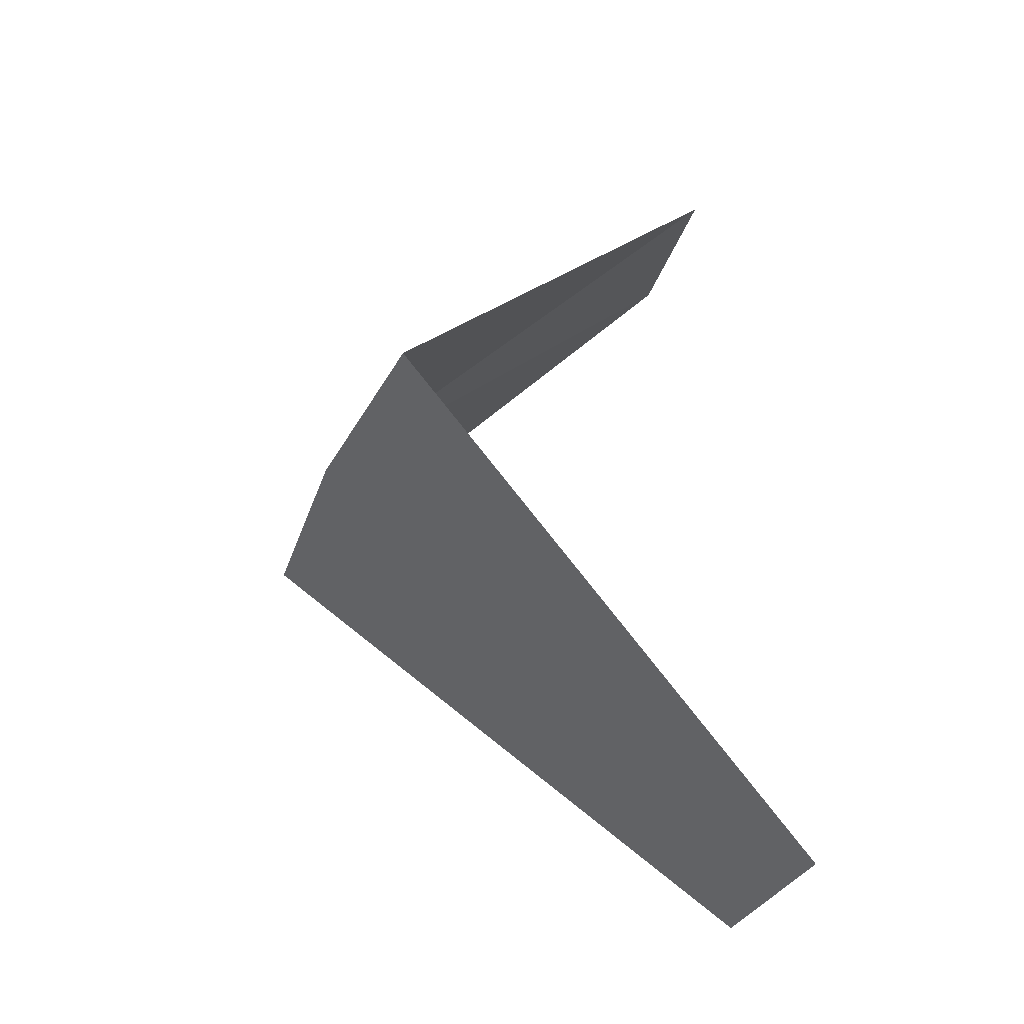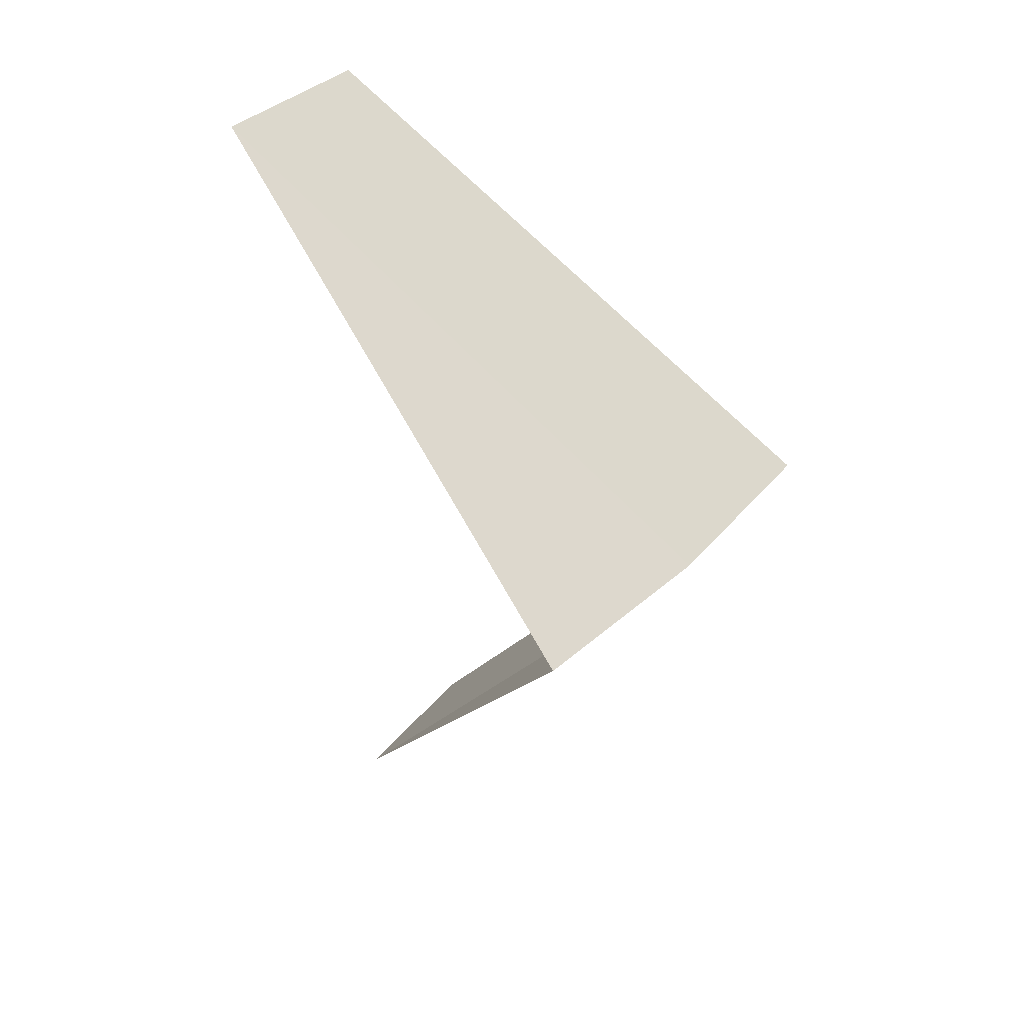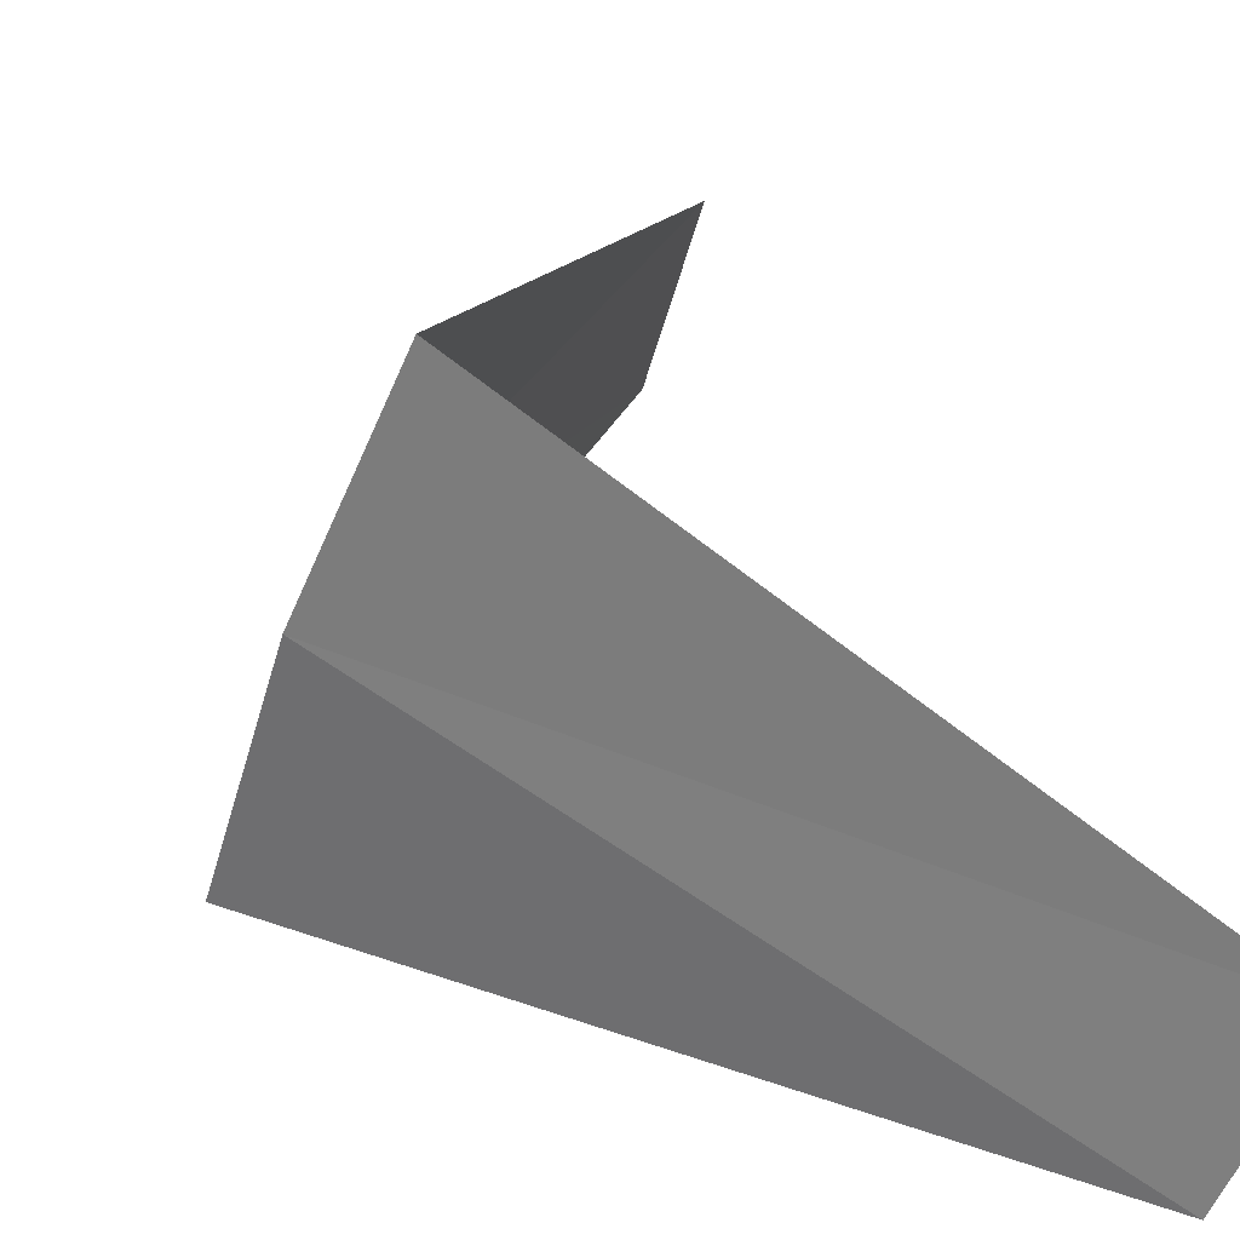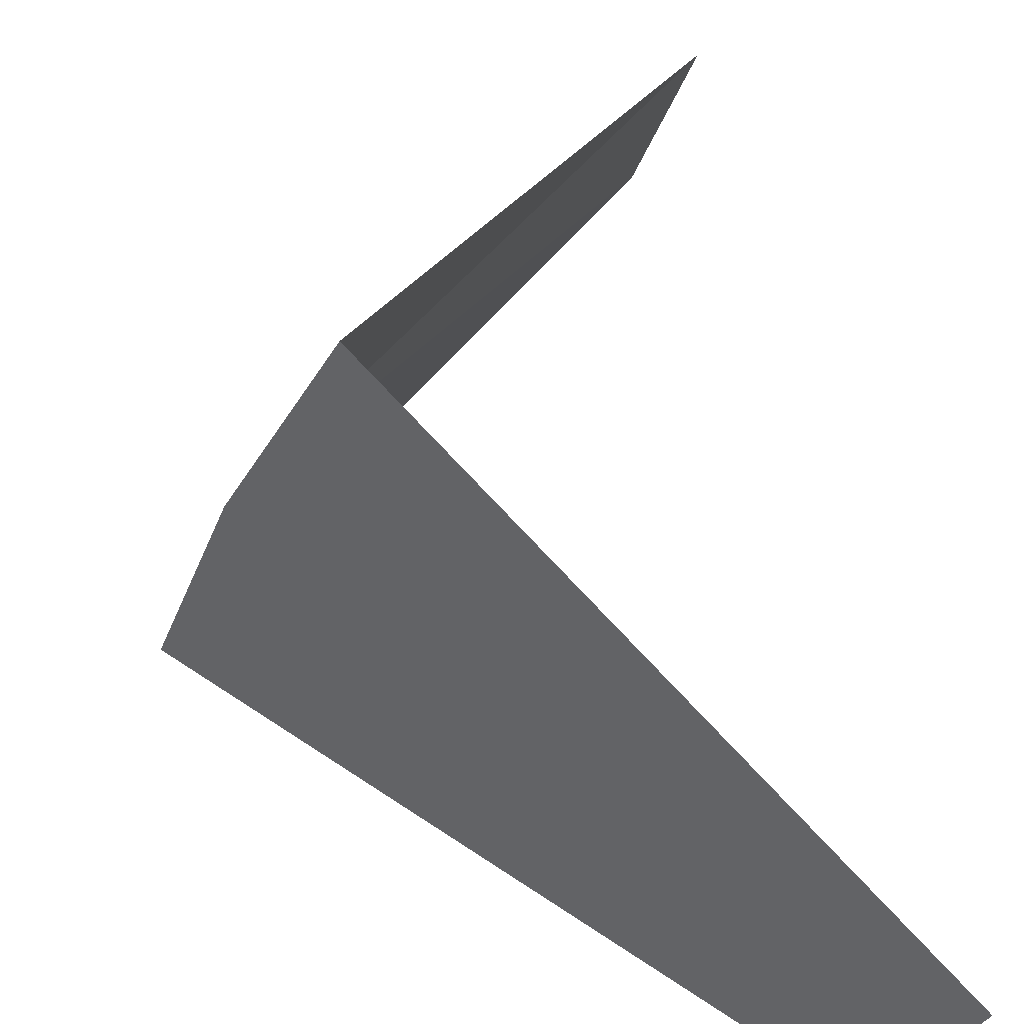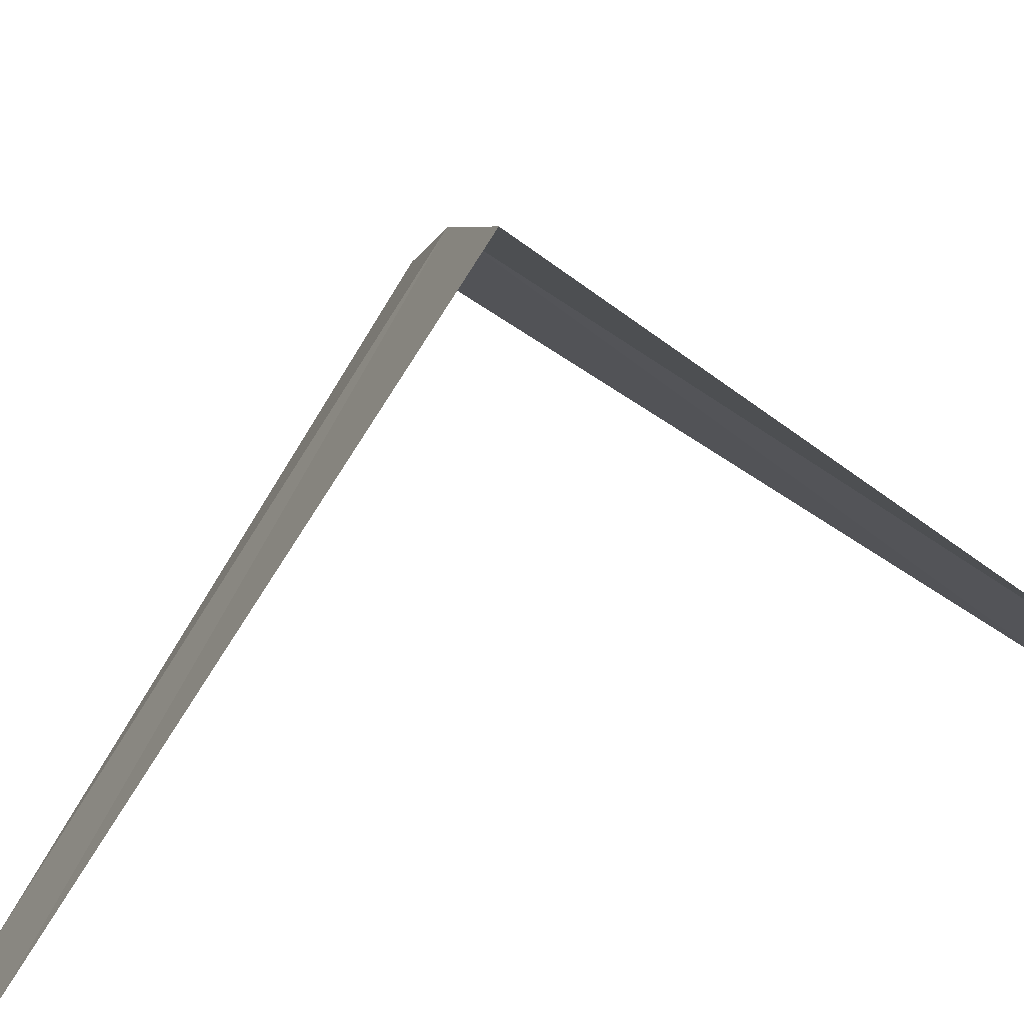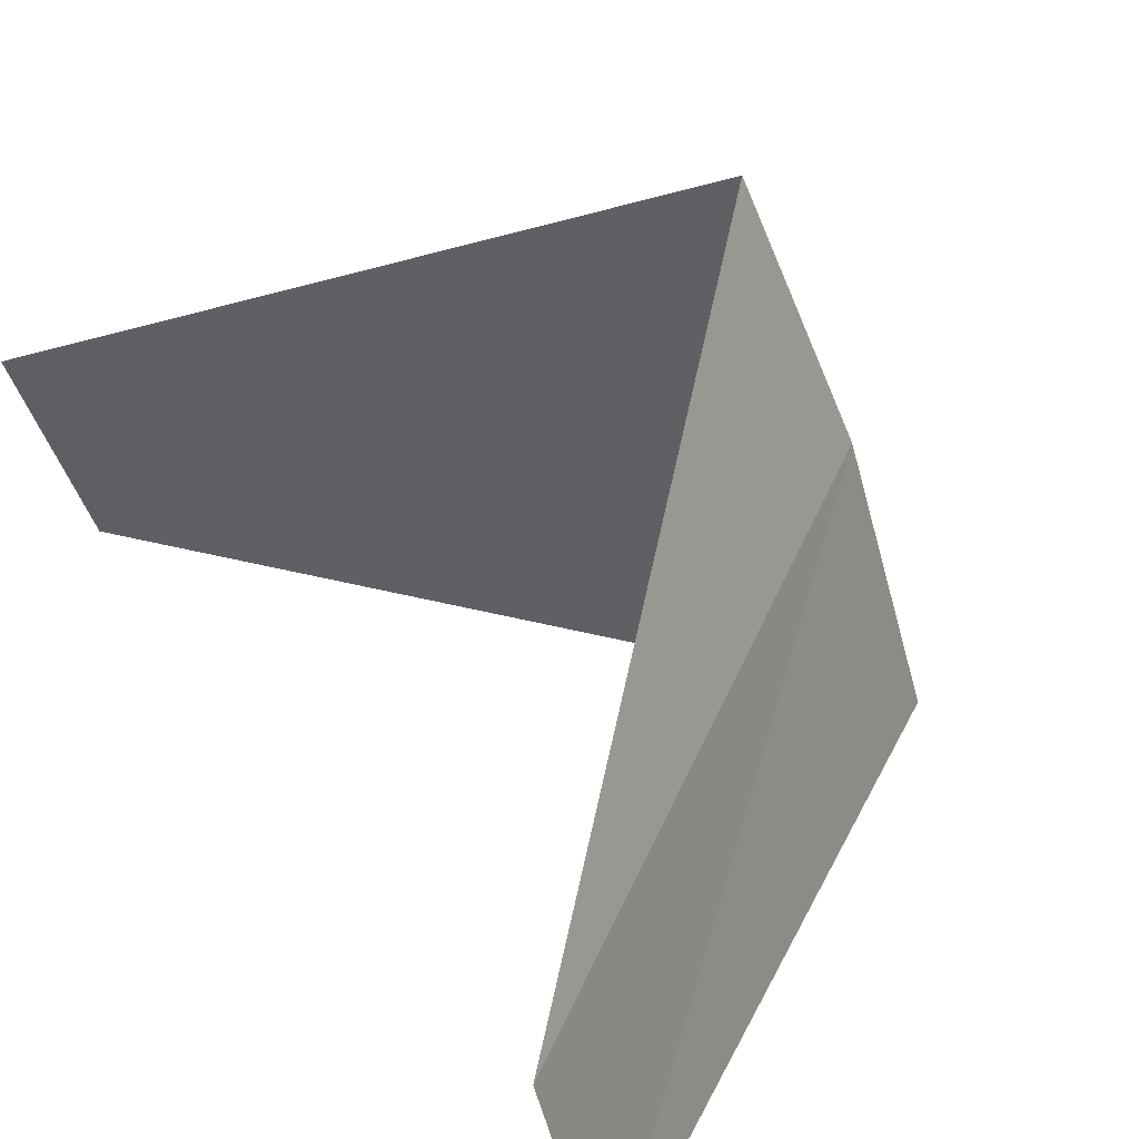
<metadata>
{"format":"obj","ext":"obj","renderer":"f3d","projection":"perspective","resolution":1024,"background":"white","views":[{"elev":-27.5,"azim":-41.8,"up":"+Z"},{"elev":29.5,"azim":-164.8,"up":"+Z"},{"elev":49.2,"azim":-17.7,"up":"+Y"},{"elev":65.6,"azim":-6.4,"up":"+Y"},{"elev":71.5,"azim":76.6,"up":"+Y"},{"elev":22.1,"azim":157.5,"up":"+Y"}]}
</metadata>
<code>
v -3.719 1.472 6.88
v -2.906 0.7461 5.92
v -2.789 1.104 5.88
v -3.505 1.927 6.84
v -3.874 0.9948 6.92
v -2.789 1.104 7.88
v -2.629 1.445 7.84
f 1 3 2
f 1 4 3
f 1 2 5
f 1 5 6
f 1 7 4
f 1 6 7

</code>
